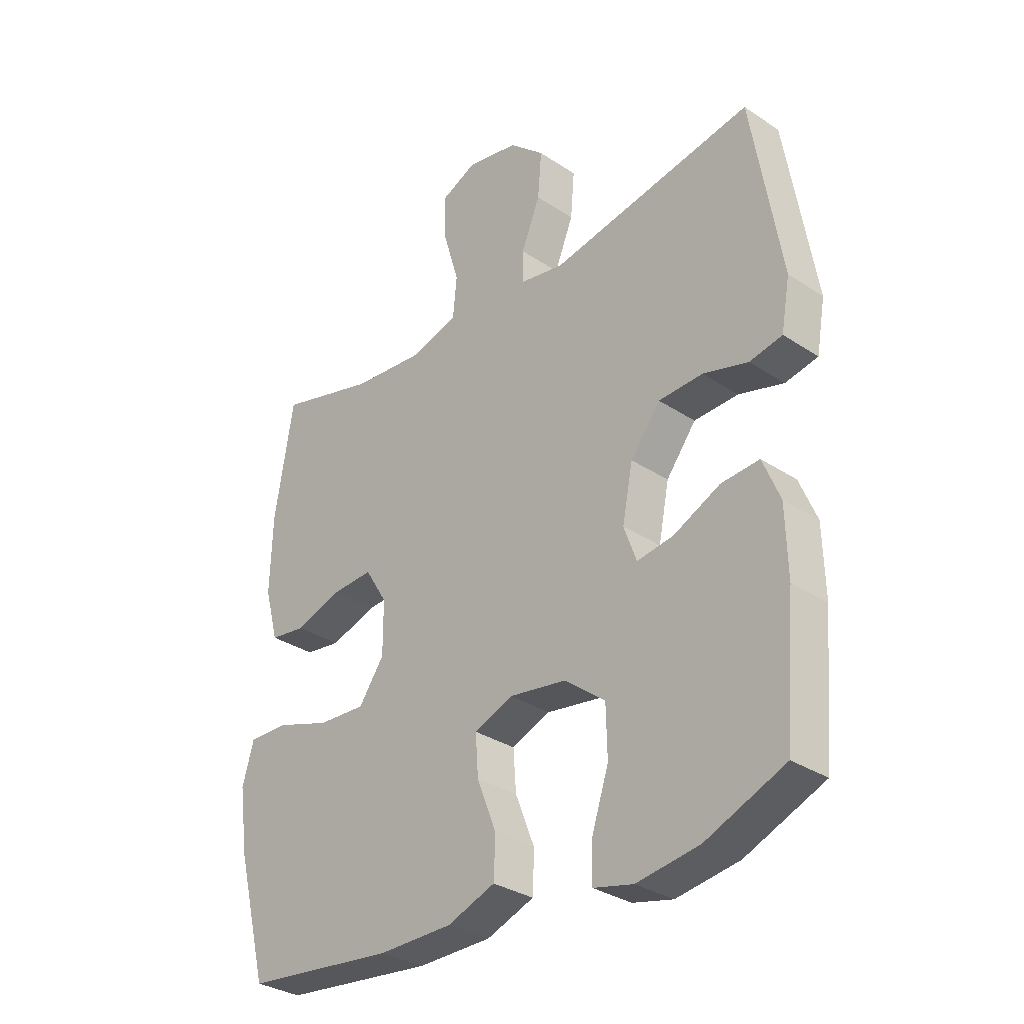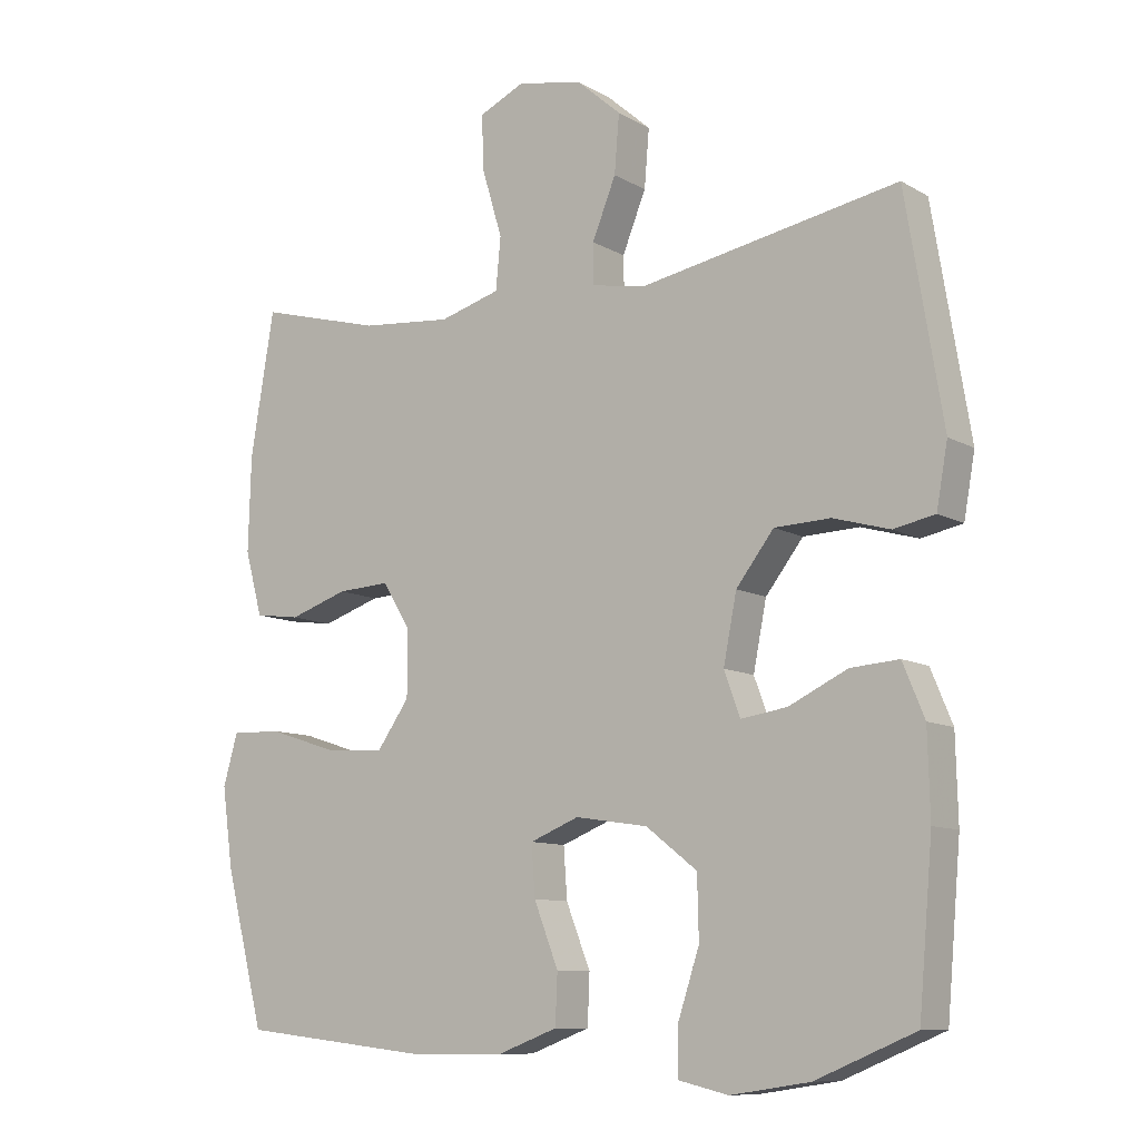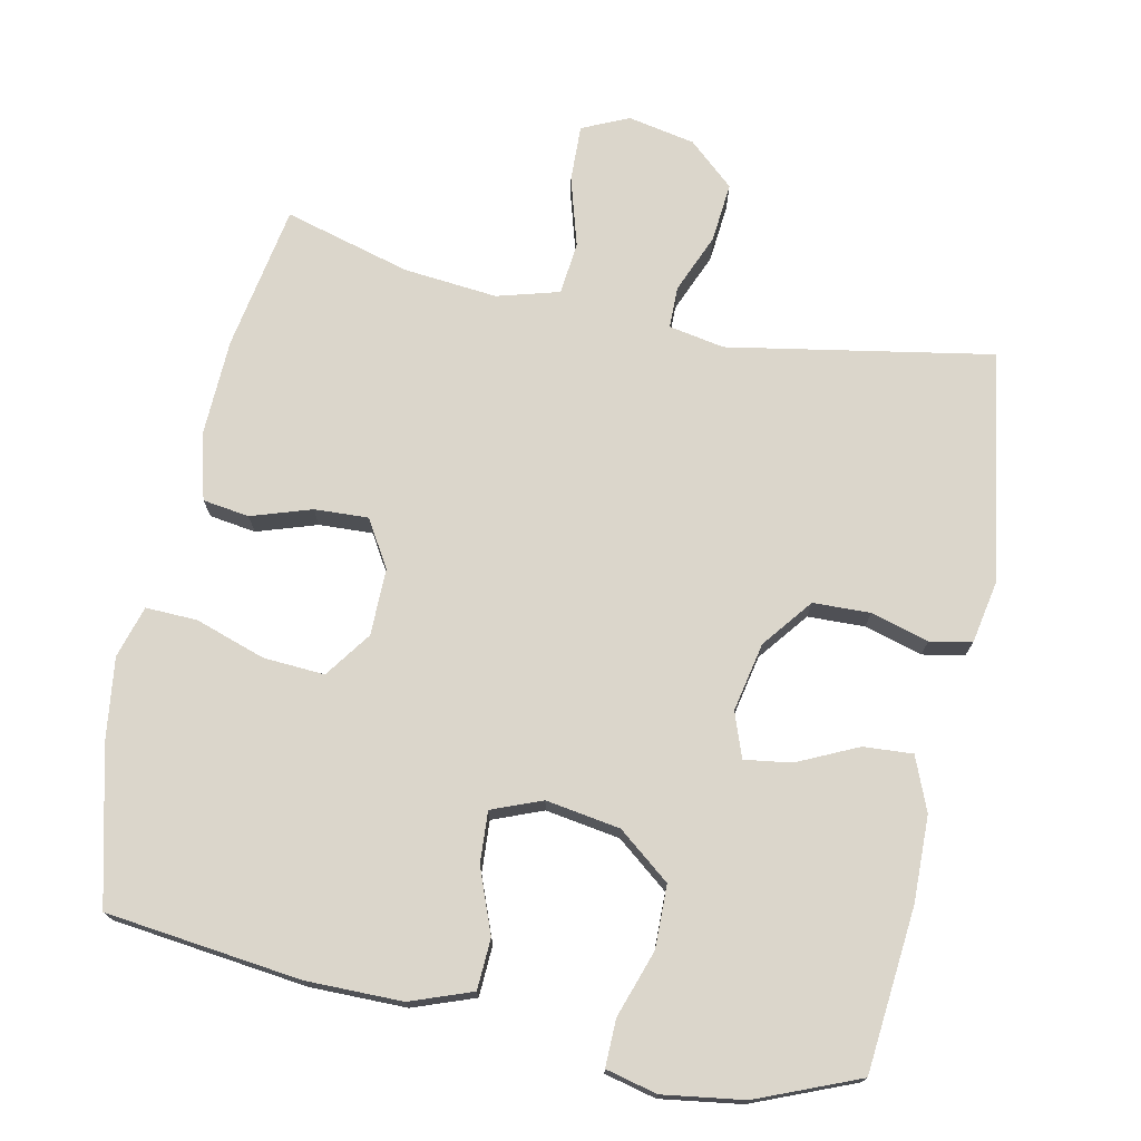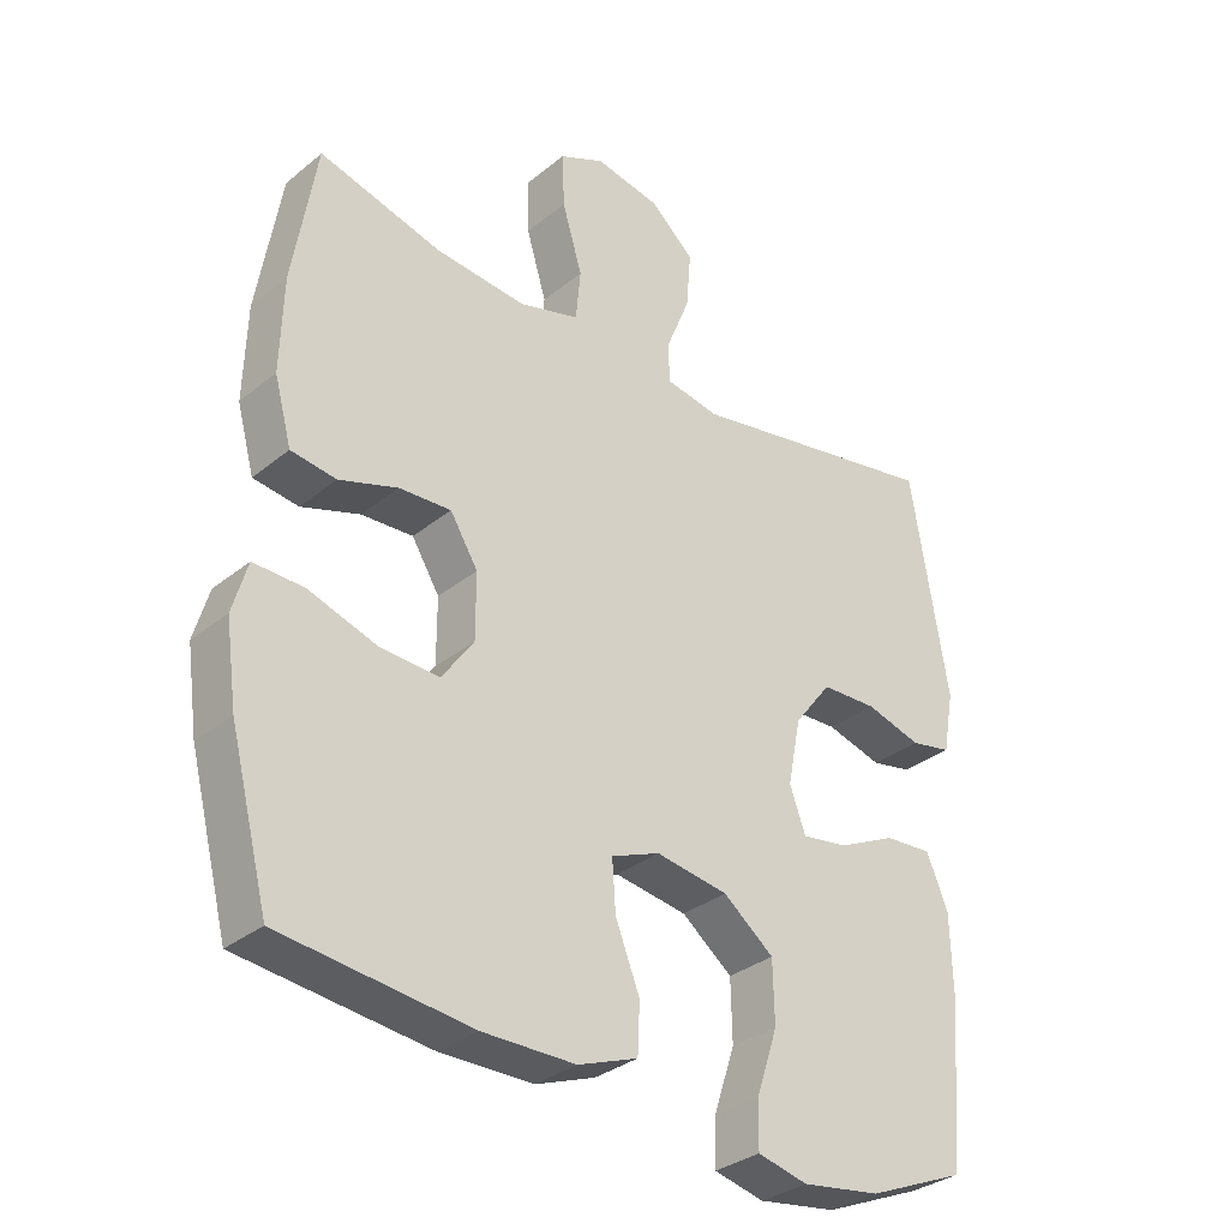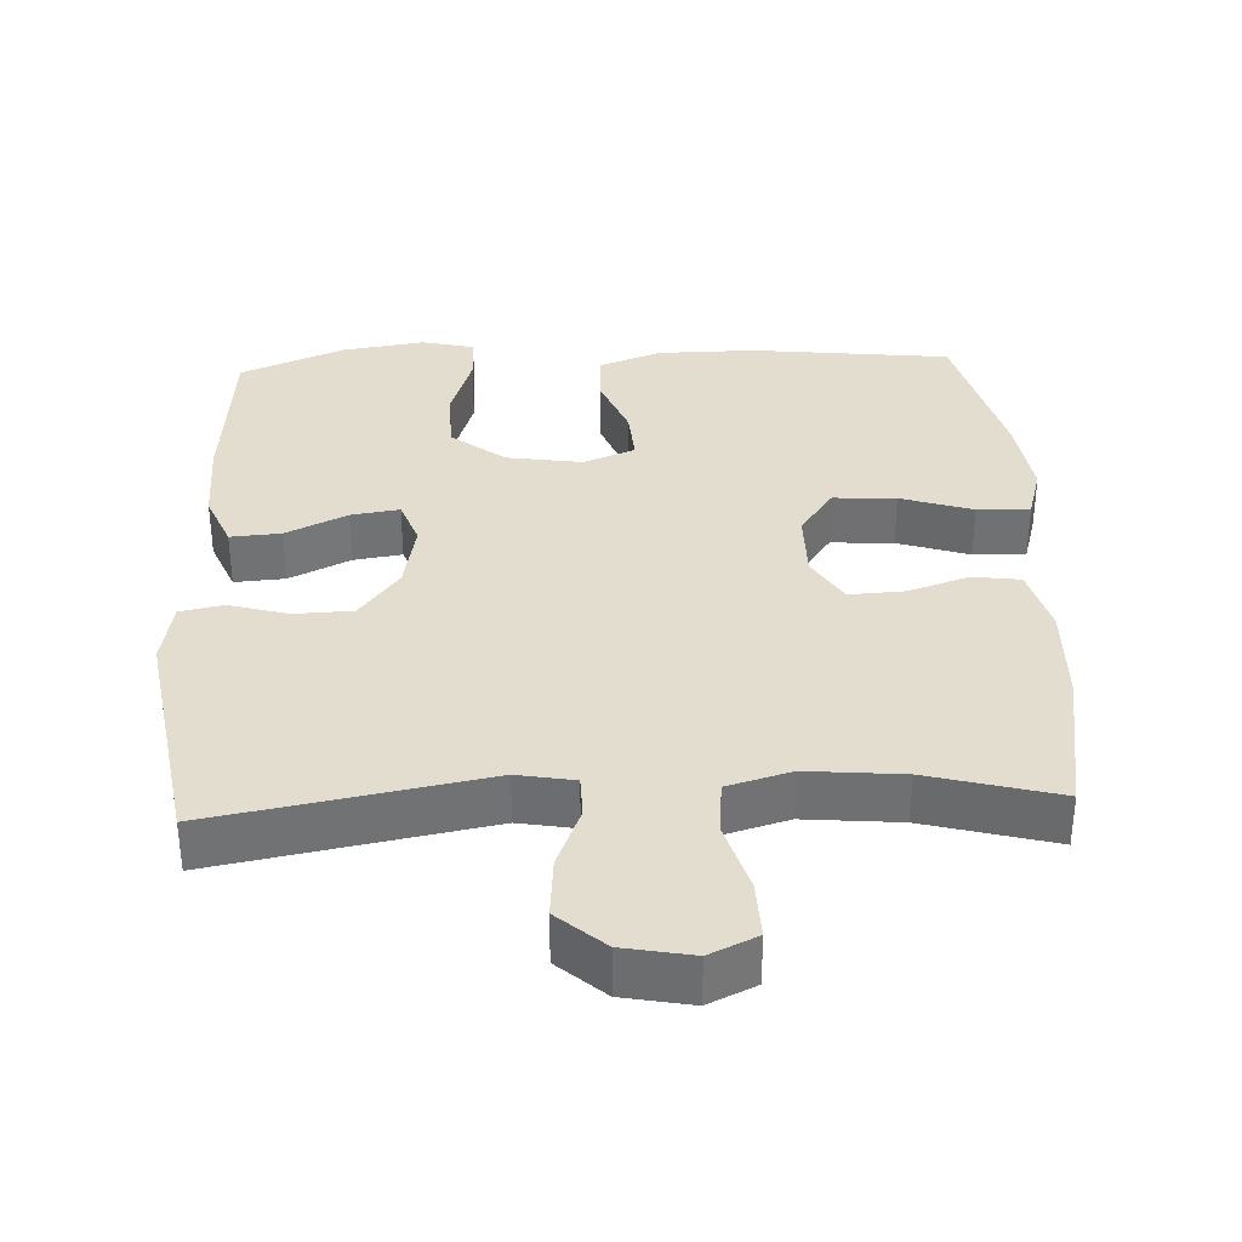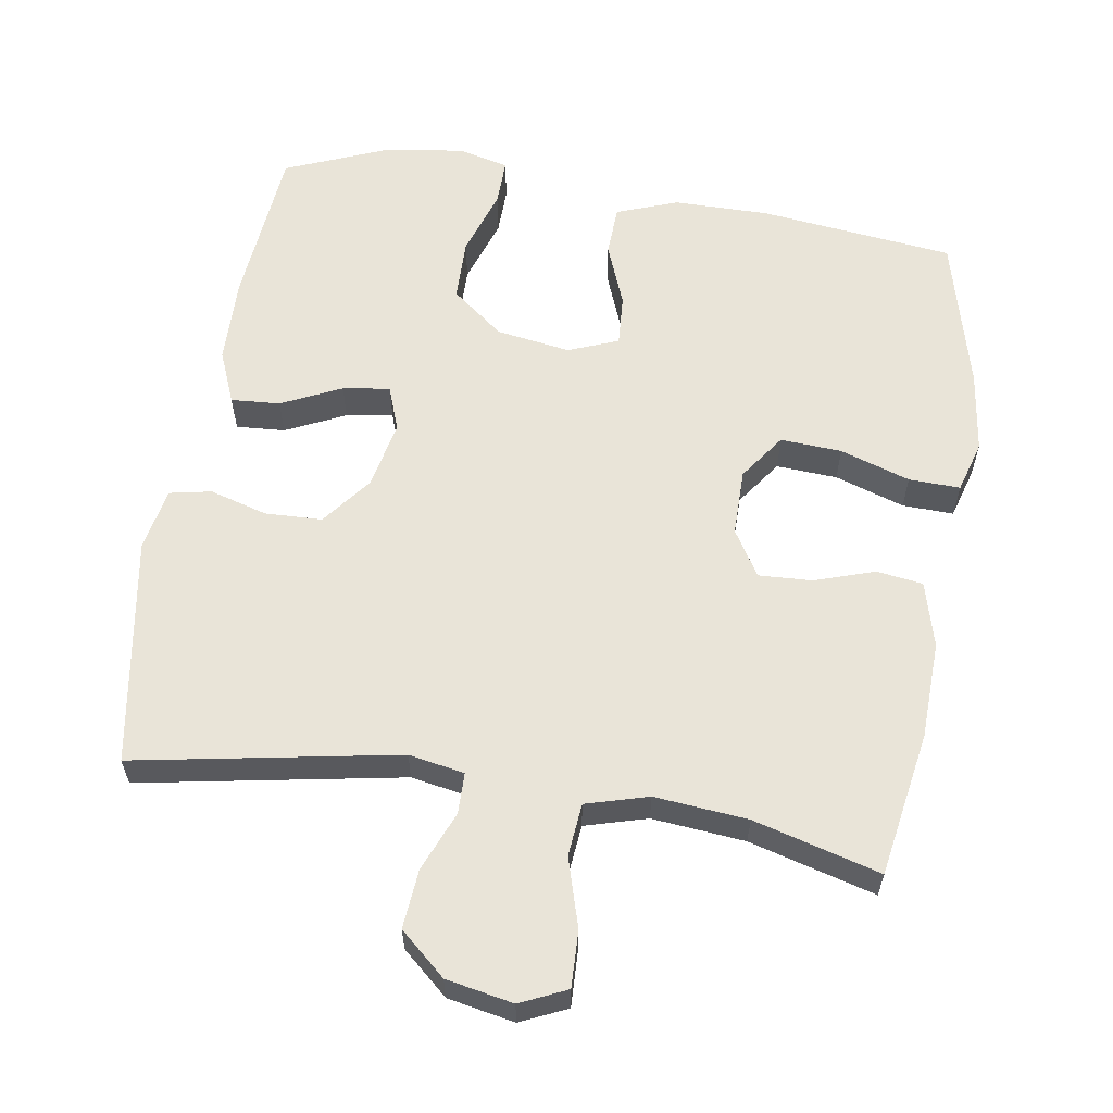
<metadata>
{"format":"obj","ext":"obj","renderer":"f3d","projection":"perspective","resolution":1024,"background":"white","views":[{"elev":-31.8,"azim":-133.1,"up":"+Z"},{"elev":-10.0,"azim":-144.7,"up":"+Z"},{"elev":73.6,"azim":-167.9,"up":"+Y"},{"elev":-32.4,"azim":138.3,"up":"+Z"},{"elev":34.9,"azim":-2.6,"up":"+Y"},{"elev":59.9,"azim":9.2,"up":"+Y"}]}
</metadata>
<code>
v 0.5 0.07 0.5
v 0.534 0.07 0.296
v 0.538 0.07 0.159
v 0.513 0.07 0.067
v 0.448 0.07 0.058
v 0.364 0.07 0.086
v 0.289 0.07 0.09
v 0.249 0.07 0.025
v 0.249 0.07 -0.069
v 0.295 0.07 -0.134
v 0.381 0.07 -0.129
v 0.479 0.07 -0.097
v 0.551 0.07 -0.095
v 0.572 0.07 -0.168
v 0.556 0.07 -0.283
v 0.5 0.07 -0.5
v 0.227 0.07 -0.531
v 0.093 0.07 -0.53
v 0.007 0.07 -0.498
v 0.004 0.07 -0.427
v 0.039 0.07 -0.338
v 0.044 0.07 -0.266
v -0.026 0.07 -0.238
v -0.13 0.07 -0.254
v -0.203 0.07 -0.311
v -0.205 0.07 -0.399
v -0.174 0.07 -0.493
v -0.173 0.07 -0.559
v -0.245 0.07 -0.576
v -0.358 0.07 -0.559
v -0.5 0.07 -0.5
v -0.52 0.07 -0.271
v -0.517 0.07 -0.151
v -0.486 0.07 -0.076
v -0.417 0.07 -0.081
v -0.333 0.07 -0.121
v -0.267 0.07 -0.131
v -0.244 0.07 -0.068
v -0.263 0.07 0.028
v -0.317 0.07 0.098
v -0.397 0.07 0.101
v -0.478 0.07 0.078
v -0.537 0.07 0.09
v -0.553 0.07 0.179
v -0.5 0.07 0.5
v -0.131 0.07 0.432
v -0.053 0.07 0.446
v -0.052 0.07 0.504
v -0.086 0.07 0.588
v -0.093 0.07 0.671
v -0.029 0.07 0.727
v 0.065 0.07 0.745
v 0.13 0.07 0.715
v 0.127 0.07 0.636
v 0.098 0.07 0.539
v 0.105 0.07 0.465
v 0.192 0.07 0.44
v 0.323 0.07 0.452
v 0.5 0 0.5
v 0.534 0 0.296
v 0.538 0 0.159
v 0.513 0 0.067
v 0.448 0 0.058
v 0.364 0 0.086
v 0.289 0 0.09
v 0.249 0 0.025
v 0.249 0 -0.069
v 0.295 0 -0.134
v 0.381 0 -0.129
v 0.479 0 -0.097
v 0.551 0 -0.095
v 0.572 0 -0.168
v 0.556 0 -0.283
v 0.5 0 -0.5
v 0.227 0 -0.531
v 0.093 0 -0.53
v 0.007 0 -0.498
v 0.004 0 -0.427
v 0.039 0 -0.338
v 0.044 0 -0.266
v -0.026 0 -0.238
v -0.13 0 -0.254
v -0.203 0 -0.311
v -0.205 0 -0.399
v -0.174 0 -0.493
v -0.173 0 -0.559
v -0.245 0 -0.576
v -0.358 0 -0.559
v -0.5 0 -0.5
v -0.52 0 -0.271
v -0.517 0 -0.151
v -0.486 0 -0.076
v -0.417 0 -0.081
v -0.333 0 -0.121
v -0.267 0 -0.131
v -0.244 0 -0.068
v -0.263 0 0.028
v -0.317 0 0.098
v -0.397 0 0.101
v -0.478 0 0.078
v -0.537 0 0.09
v -0.553 0 0.179
v -0.5 0 0.5
v -0.131 0 0.432
v -0.053 0 0.446
v -0.052 0 0.504
v -0.086 0 0.588
v -0.093 0 0.671
v -0.029 0 0.727
v 0.065 0 0.745
v 0.13 0 0.715
v 0.127 0 0.636
v 0.098 0 0.539
v 0.105 0 0.465
v 0.192 0 0.44
v 0.323 0 0.452
f 52 53 54 55
f 52 55 56
f 51 52 56
f 48 49 50 51
f 47 48 51 56
f 46 47 56 57
f 44 45 46
f 41 42 43 44
f 40 41 44 46
f 39 40 46 57
f 33 34 35 36
f 33 36 37
f 32 33 37
f 31 32 37
f 30 31 37
f 29 30 37 38
f 26 27 28 29
f 25 26 29 38
f 18 19 20 21
f 18 21 22
f 17 18 22
f 16 17 22
f 15 16 22
f 14 15 22 23
f 11 12 13 14
f 10 11 14 23
f 3 4 5 6
f 3 6 7
f 58 1 2 3
f 58 3 7
f 38 39 57 58
f 24 25 38 58
f 24 58 7 8
f 9 10 23 24
f 8 9 24
f 113 112 111 110
f 114 113 110
f 114 110 109
f 109 108 107 106
f 114 109 106 105
f 115 114 105 104
f 104 103 102
f 102 101 100 99
f 104 102 99 98
f 115 104 98 97
f 94 93 92 91
f 95 94 91
f 95 91 90
f 95 90 89
f 95 89 88
f 96 95 88 87
f 87 86 85 84
f 96 87 84 83
f 79 78 77 76
f 80 79 76
f 80 76 75
f 80 75 74
f 80 74 73
f 81 80 73 72
f 72 71 70 69
f 81 72 69 68
f 64 63 62 61
f 65 64 61
f 61 60 59 116
f 65 61 116
f 116 115 97 96
f 116 96 83 82
f 66 65 116 82
f 82 81 68 67
f 82 67 66
f 1 59 60 2
f 2 60 61 3
f 3 61 62 4
f 4 62 63 5
f 5 63 64 6
f 6 64 65 7
f 7 65 66 8
f 8 66 67 9
f 9 67 68 10
f 10 68 69 11
f 11 69 70 12
f 12 70 71 13
f 13 71 72 14
f 14 72 73 15
f 15 73 74 16
f 16 74 75 17
f 17 75 76 18
f 18 76 77 19
f 19 77 78 20
f 20 78 79 21
f 21 79 80 22
f 22 80 81 23
f 23 81 82 24
f 24 82 83 25
f 25 83 84 26
f 26 84 85 27
f 27 85 86 28
f 28 86 87 29
f 29 87 88 30
f 30 88 89 31
f 31 89 90 32
f 32 90 91 33
f 33 91 92 34
f 34 92 93 35
f 35 93 94 36
f 36 94 95 37
f 37 95 96 38
f 38 96 97 39
f 39 97 98 40
f 40 98 99 41
f 41 99 100 42
f 42 100 101 43
f 43 101 102 44
f 44 102 103 45
f 45 103 104 46
f 46 104 105 47
f 47 105 106 48
f 48 106 107 49
f 49 107 108 50
f 50 108 109 51
f 51 109 110 52
f 52 110 111 53
f 53 111 112 54
f 54 112 113 55
f 55 113 114 56
f 56 114 115 57
f 57 115 116 58
f 58 116 59 1

</code>
